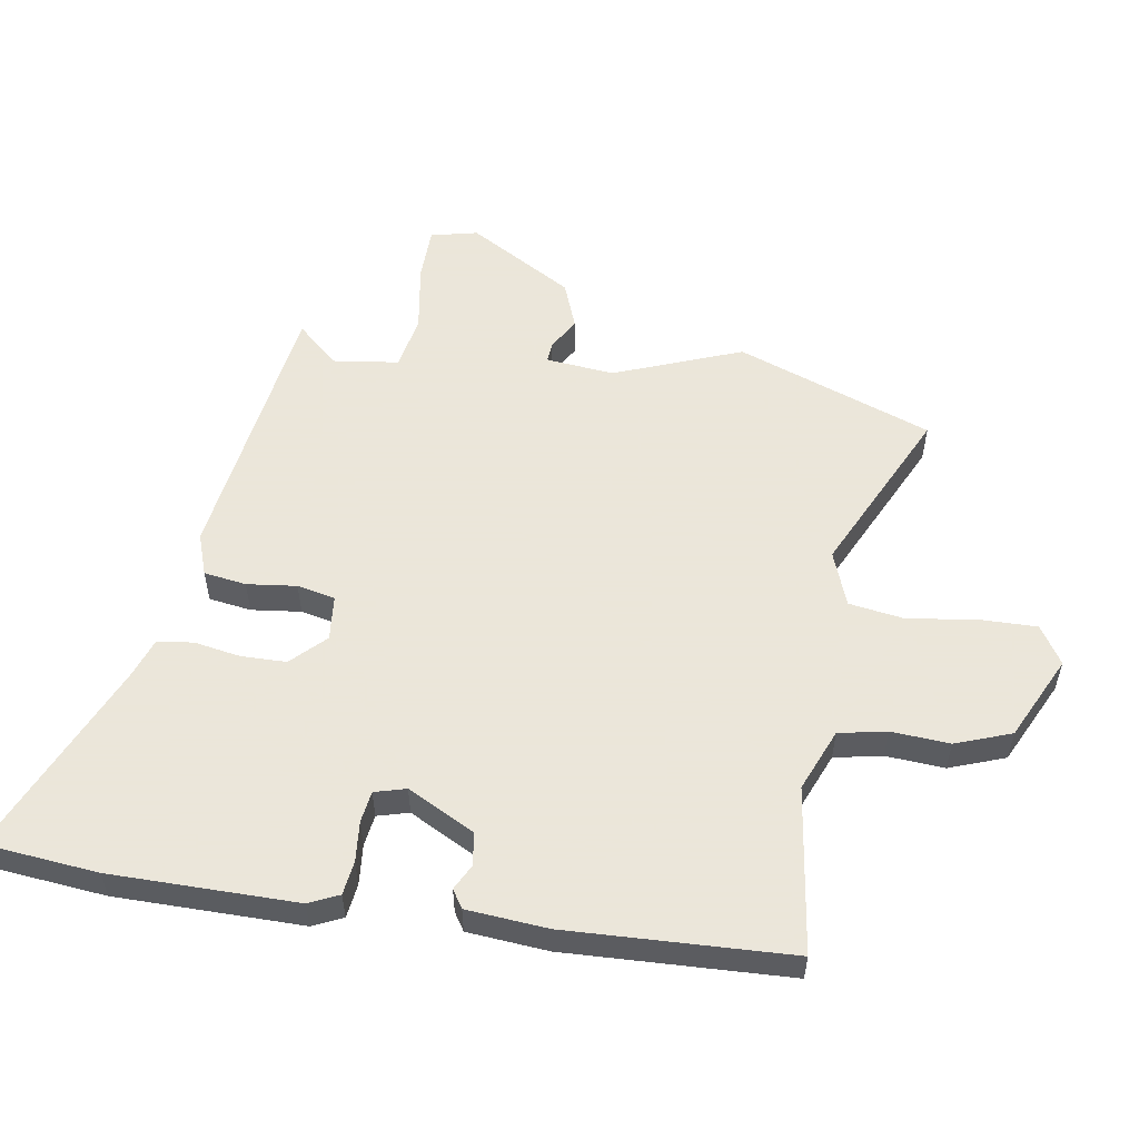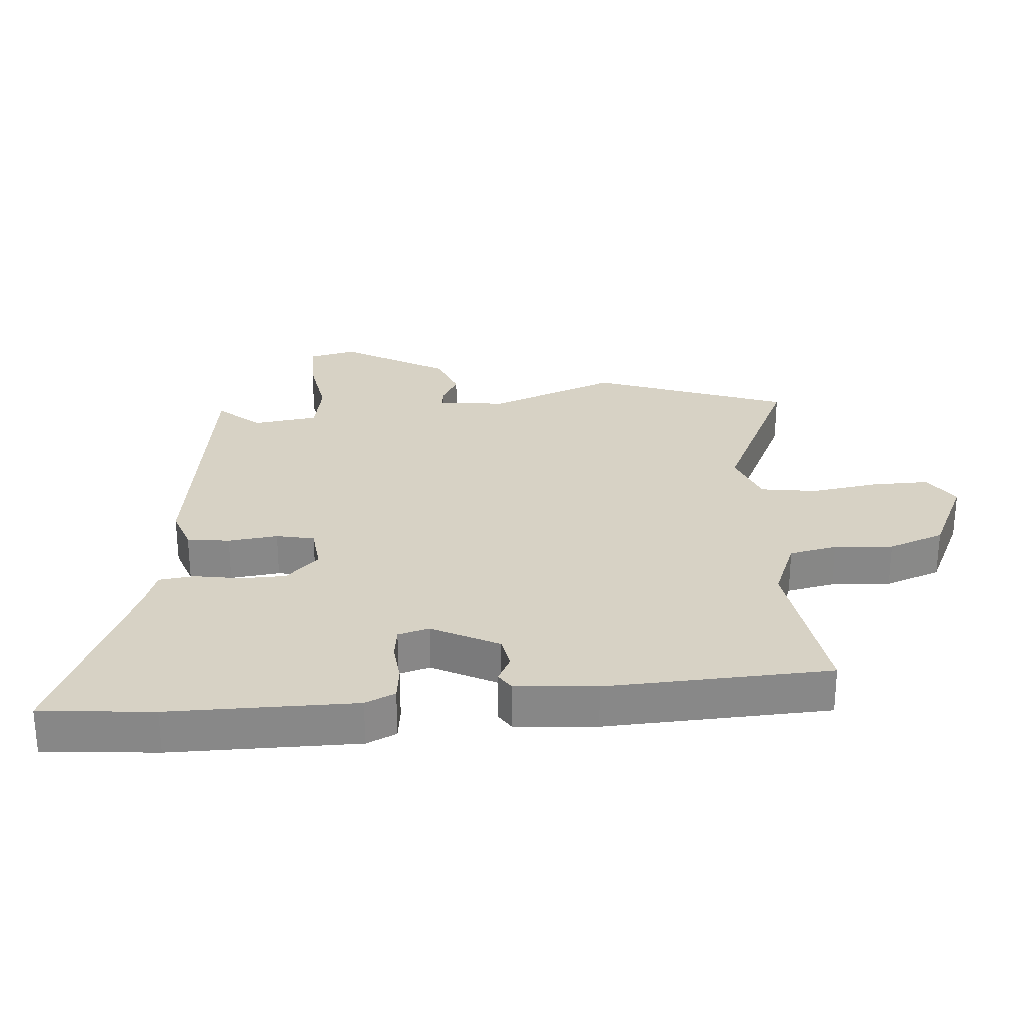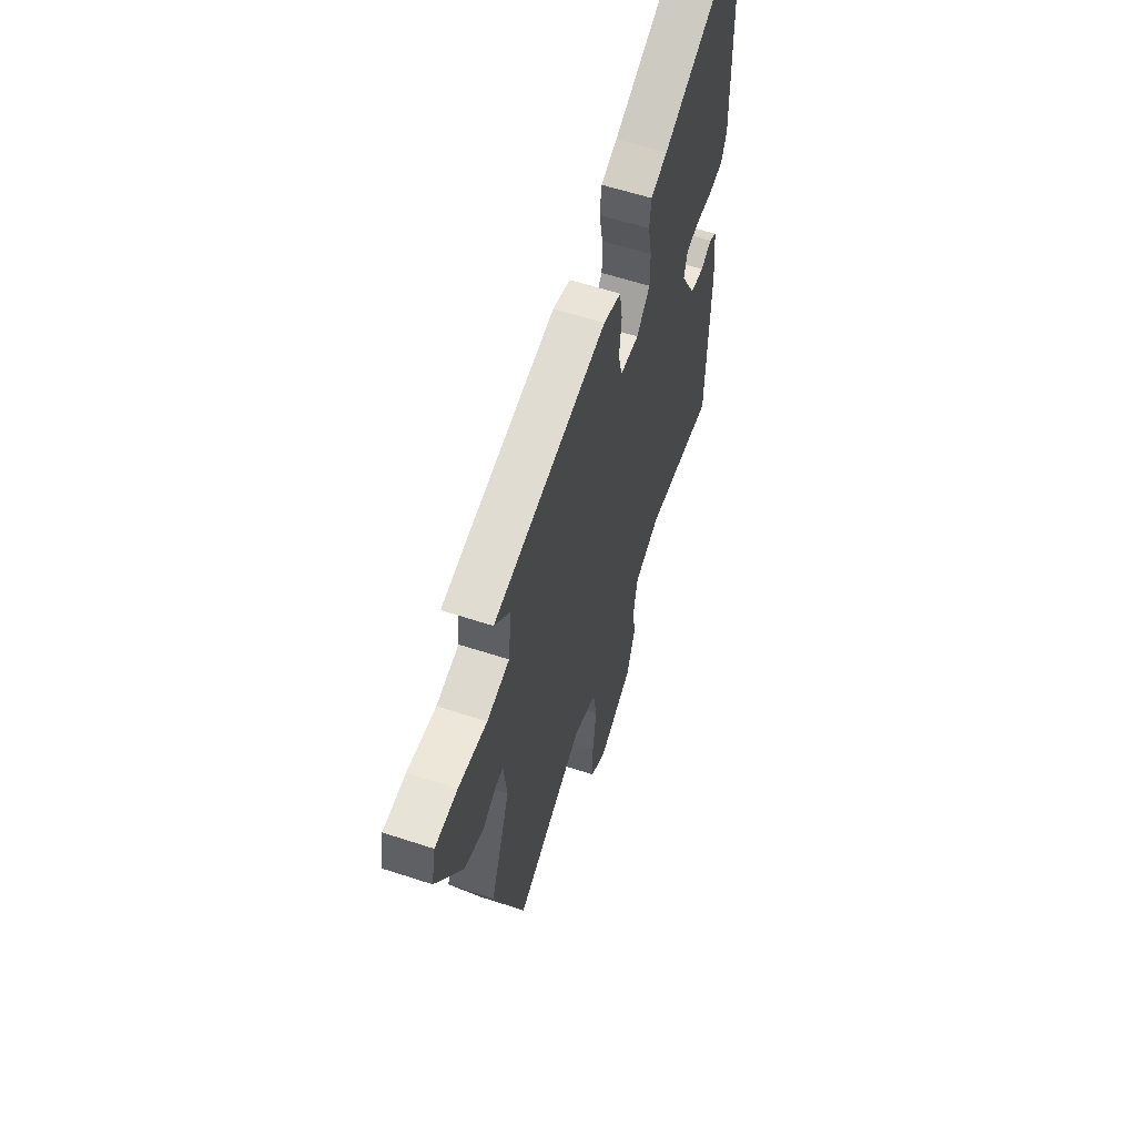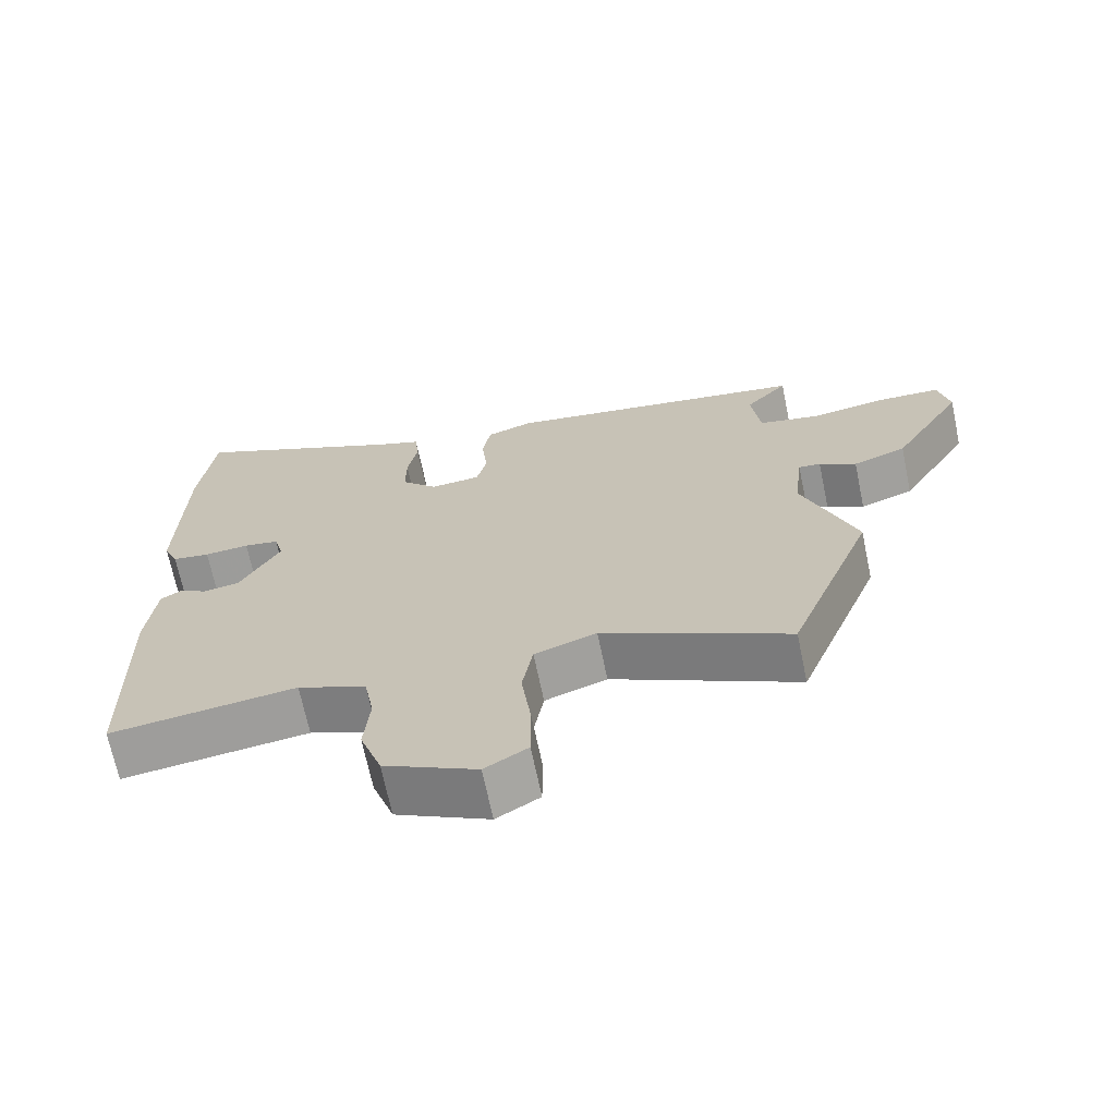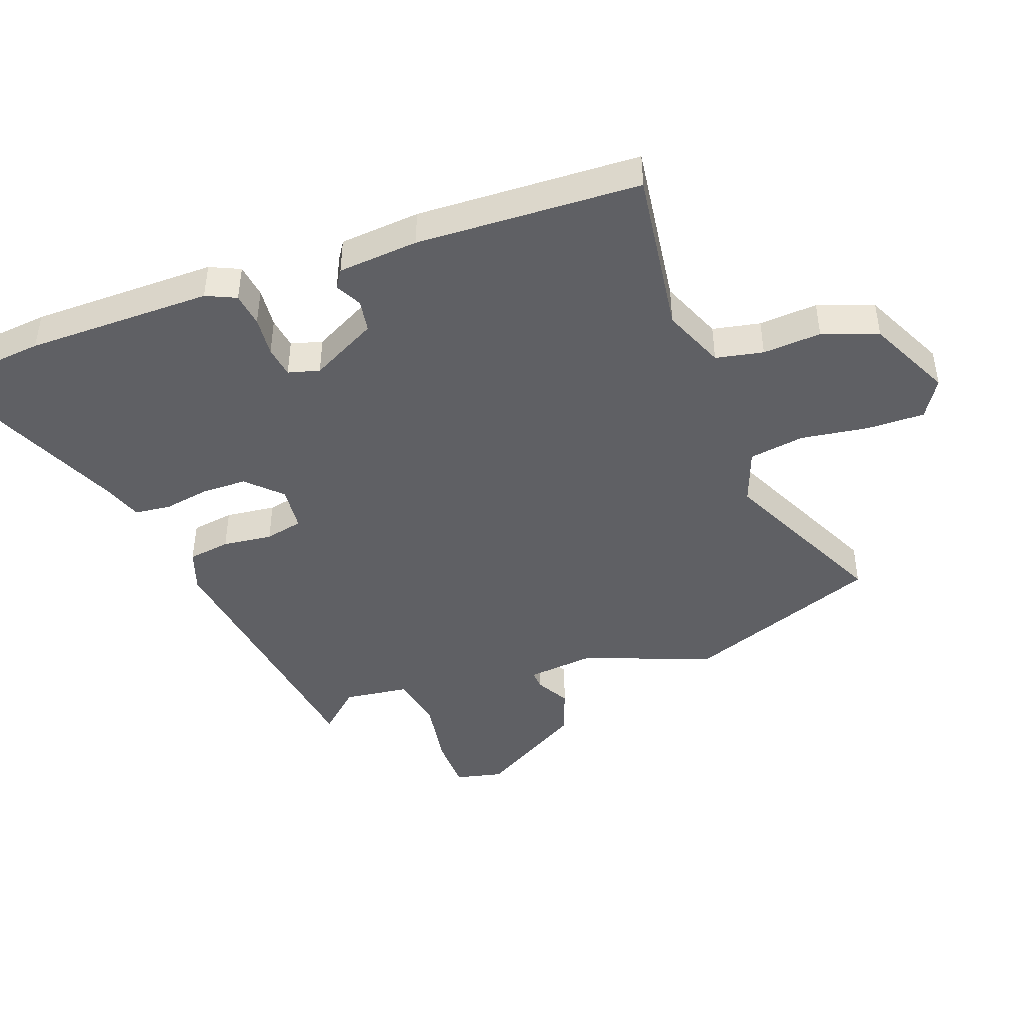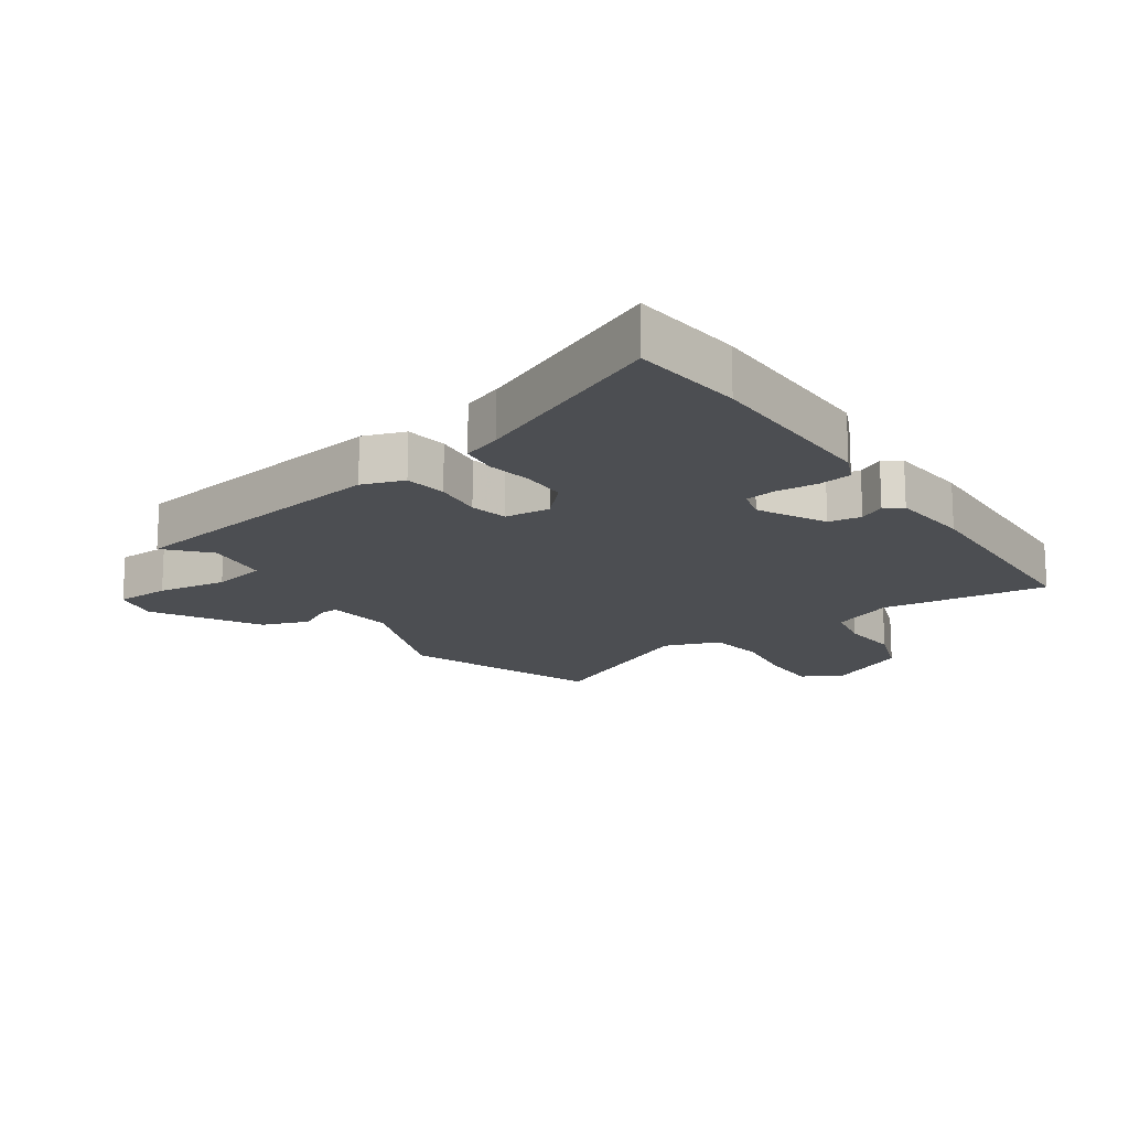
<metadata>
{"format":"obj","ext":"obj","renderer":"f3d","projection":"perspective","resolution":1024,"background":"white","views":[{"elev":55.0,"azim":98.2,"up":"+Y"},{"elev":27.5,"azim":84.2,"up":"+Y"},{"elev":59.2,"azim":-71.3,"up":"+Z"},{"elev":-68.7,"azim":-168.2,"up":"+Z"},{"elev":-44.4,"azim":109.2,"up":"+Y"},{"elev":-16.6,"azim":33.8,"up":"+Y"}]}
</metadata>
<code>
v -0.524 0.07 0.42
v -0.09 0.07 0.49
v -0.023 0.07 0.468
v -0.012 0.07 0.401
v -0.02 0.07 0.322
v -0.006 0.07 0.262
v 0.066 0.07 0.256
v 0.117 0.07 0.309
v 0.117 0.07 0.381
v 0.103 0.07 0.454
v 0.109 0.07 0.511
v 0.171 0.07 0.534
v 0.48 0.07 0.675
v 0.501 0.07 0.496
v 0.507 0.07 0.201
v 0.486 0.07 0.153
v 0.432 0.07 0.145
v 0.368 0.07 0.15
v 0.318 0.07 0.142
v 0.305 0.07 0.092
v 0.362 0.07 -0.013
v 0.414 0.07 -0.021
v 0.455 0.07 0.001
v 0.484 0.07 -0.017
v 0.497 0.07 -0.145
v 0.488 0.07 -0.501
v 0.222 0.07 -0.468
v 0.124 0.07 -0.51
v 0.11 0.07 -0.586
v 0.118 0.07 -0.679
v 0.087 0.07 -0.768
v -0.045 0.07 -0.834
v -0.106 0.07 -0.797
v -0.106 0.07 -0.705
v -0.092 0.07 -0.597
v -0.107 0.07 -0.509
v -0.195 0.07 -0.478
v -0.458 0.07 -0.608
v -0.578 0.07 -0.3
v -0.503 0.07 -0.096
v -0.516 0.07 0.012
v -0.547 0.07 0.009
v -0.599 0.07 -0.021
v -0.674 0.07 0.006
v -0.774 0.07 0.171
v -0.758 0.07 0.246
v -0.672 0.07 0.249
v -0.562 0.07 0.233
v -0.476 0.07 0.251
v -0.464 0.07 0.355
v -0.524 0 0.42
v -0.09 0 0.49
v -0.023 0 0.468
v -0.012 0 0.401
v -0.02 0 0.322
v -0.006 0 0.262
v 0.066 0 0.256
v 0.117 0 0.309
v 0.117 0 0.381
v 0.103 0 0.454
v 0.109 0 0.511
v 0.171 0 0.534
v 0.48 0 0.675
v 0.501 0 0.496
v 0.507 0 0.201
v 0.486 0 0.153
v 0.432 0 0.145
v 0.368 0 0.15
v 0.318 0 0.142
v 0.305 0 0.092
v 0.362 0 -0.013
v 0.414 0 -0.021
v 0.455 0 0.001
v 0.484 0 -0.017
v 0.497 0 -0.145
v 0.488 0 -0.501
v 0.222 0 -0.468
v 0.124 0 -0.51
v 0.11 0 -0.586
v 0.118 0 -0.679
v 0.087 0 -0.768
v -0.045 0 -0.834
v -0.106 0 -0.797
v -0.106 0 -0.705
v -0.092 0 -0.597
v -0.107 0 -0.509
v -0.195 0 -0.478
v -0.458 0 -0.608
v -0.578 0 -0.3
v -0.503 0 -0.096
v -0.516 0 0.012
v -0.547 0 0.009
v -0.599 0 -0.021
v -0.674 0 0.006
v -0.774 0 0.171
v -0.758 0 0.246
v -0.672 0 0.249
v -0.562 0 0.233
v -0.476 0 0.251
v -0.464 0 0.355
f 46 47 48
f 45 46 48
f 44 45 48
f 43 44 48
f 42 43 48
f 41 42 48 49
f 40 41 49
f 37 38 39 40
f 40 49 50
f 37 40 50
f 36 37 50
f 33 34 35
f 32 33 35
f 31 32 35
f 30 31 35
f 29 30 35
f 28 29 35 36
f 27 28 36 50
f 25 26 27
f 24 25 27
f 23 24 27
f 22 23 27
f 21 22 27
f 20 21 27 50
f 16 17 18
f 15 16 18
f 14 15 18
f 13 14 18
f 12 13 18
f 12 18 19
f 11 12 19
f 10 11 19
f 9 10 19
f 8 9 19 20
f 3 4 5
f 2 3 5
f 1 2 5
f 50 1 5
f 50 5 6
f 20 50 6
f 7 8 20
f 6 7 20
f 98 97 96
f 98 96 95
f 98 95 94
f 98 94 93
f 98 93 92
f 99 98 92 91
f 99 91 90
f 90 89 88 87
f 100 99 90
f 100 90 87
f 100 87 86
f 85 84 83
f 85 83 82
f 85 82 81
f 85 81 80
f 85 80 79
f 86 85 79 78
f 100 86 78 77
f 77 76 75
f 77 75 74
f 77 74 73
f 77 73 72
f 77 72 71
f 100 77 71 70
f 68 67 66
f 68 66 65
f 68 65 64
f 68 64 63
f 68 63 62
f 69 68 62
f 69 62 61
f 69 61 60
f 69 60 59
f 70 69 59 58
f 55 54 53
f 55 53 52
f 55 52 51
f 55 51 100
f 56 55 100
f 56 100 70
f 70 58 57
f 70 57 56
f 1 51 52 2
f 2 52 53 3
f 3 53 54 4
f 4 54 55 5
f 5 55 56 6
f 6 56 57 7
f 7 57 58 8
f 8 58 59 9
f 9 59 60 10
f 10 60 61 11
f 11 61 62 12
f 12 62 63 13
f 13 63 64 14
f 14 64 65 15
f 15 65 66 16
f 16 66 67 17
f 17 67 68 18
f 18 68 69 19
f 19 69 70 20
f 20 70 71 21
f 21 71 72 22
f 22 72 73 23
f 23 73 74 24
f 24 74 75 25
f 25 75 76 26
f 26 76 77 27
f 27 77 78 28
f 28 78 79 29
f 29 79 80 30
f 30 80 81 31
f 31 81 82 32
f 32 82 83 33
f 33 83 84 34
f 34 84 85 35
f 35 85 86 36
f 36 86 87 37
f 37 87 88 38
f 38 88 89 39
f 39 89 90 40
f 40 90 91 41
f 41 91 92 42
f 42 92 93 43
f 43 93 94 44
f 44 94 95 45
f 45 95 96 46
f 46 96 97 47
f 47 97 98 48
f 48 98 99 49
f 49 99 100 50
f 50 100 51 1

</code>
